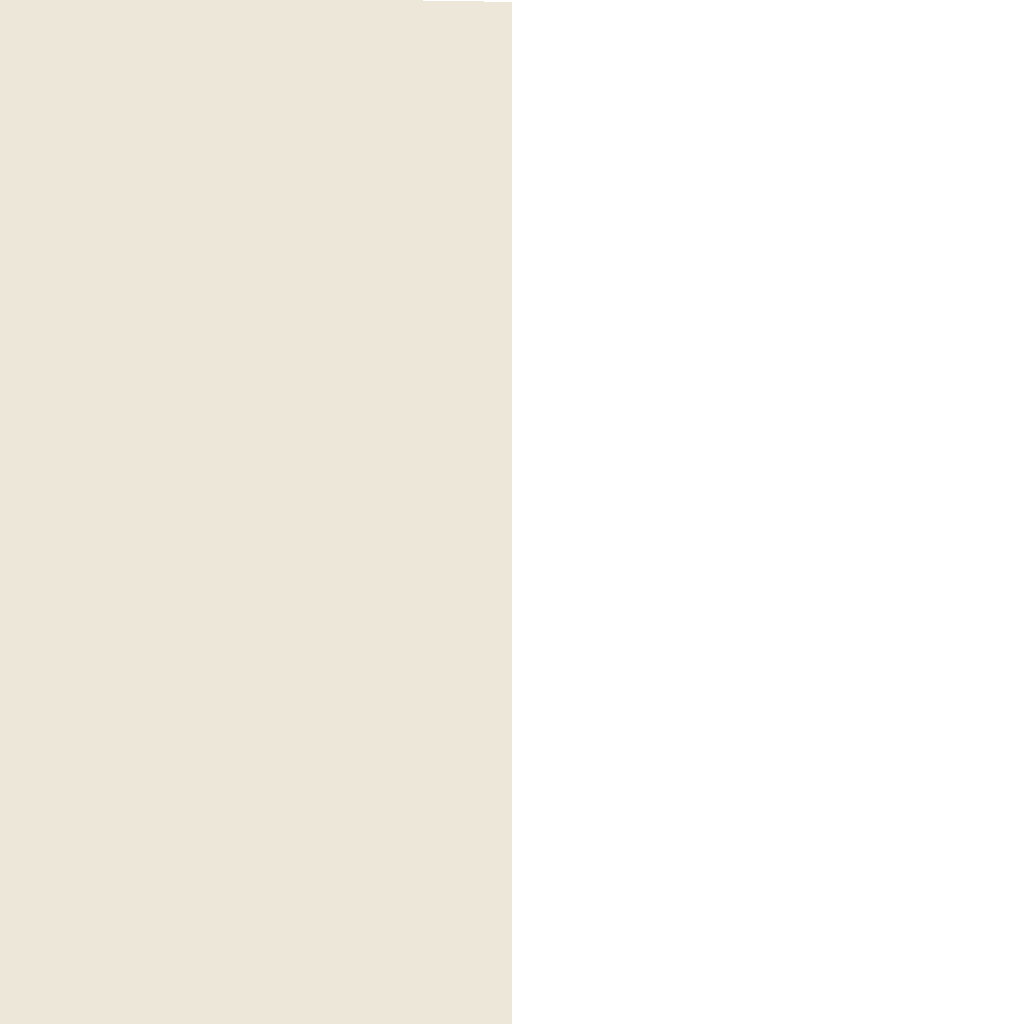
<metadata>
{"format":"obj","ext":"obj","renderer":"f3d","projection":"perspective","resolution":1024,"background":"white","views":[{"elev":-39.8,"azim":-93.0,"up":"+Y"}]}
</metadata>
<code>
g
v  0 0 1.465e+05
v  0 1 1.473e+05
v  1 1 1.453e+05
v  1 0 1.47e+05
g Mesh_1390.rip
f 1 2 3
f 1 3 4
g

</code>
